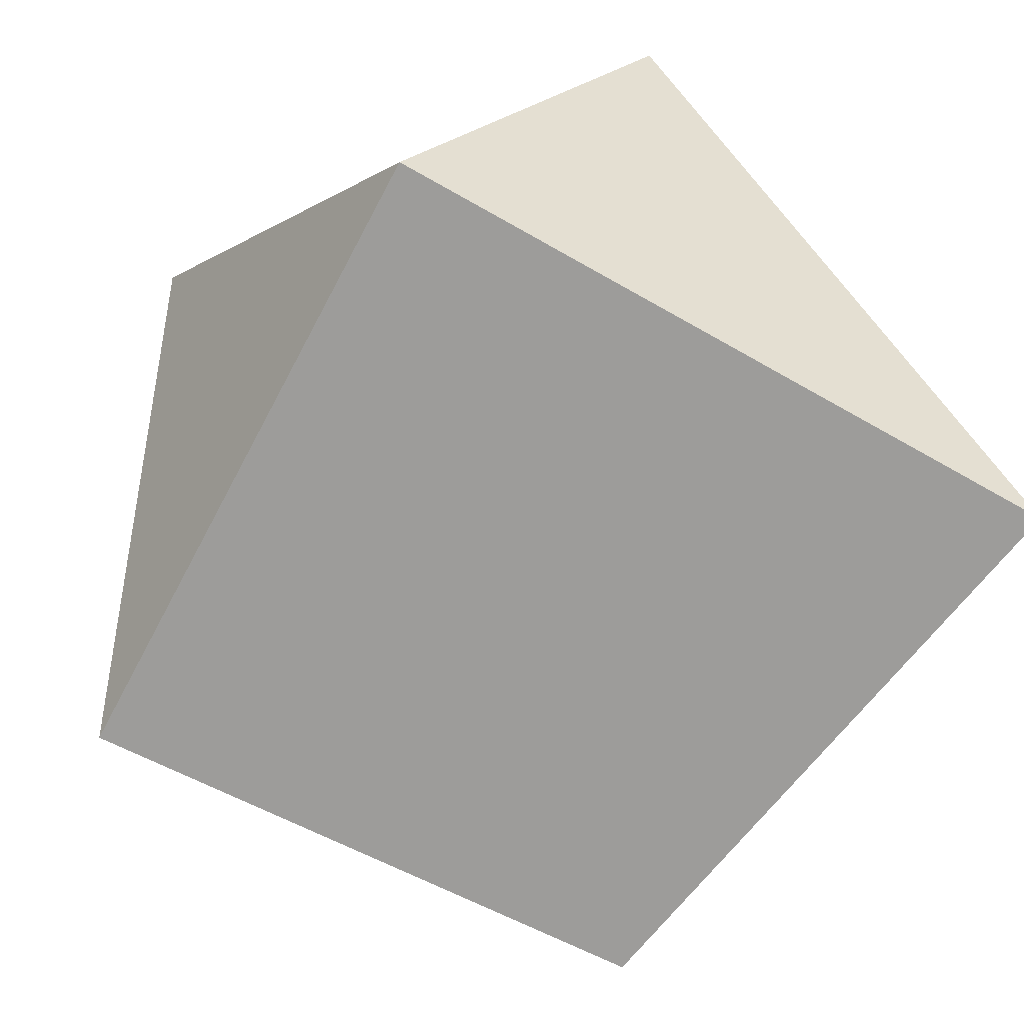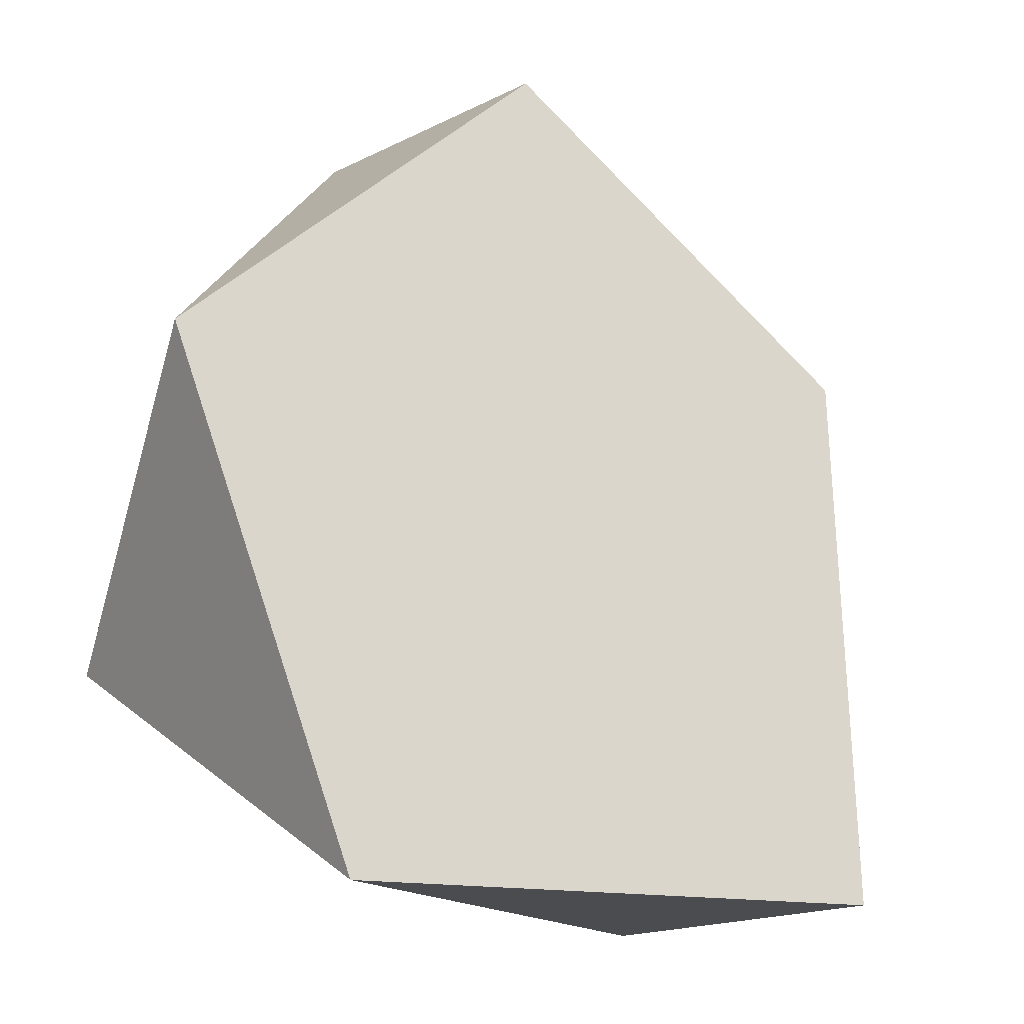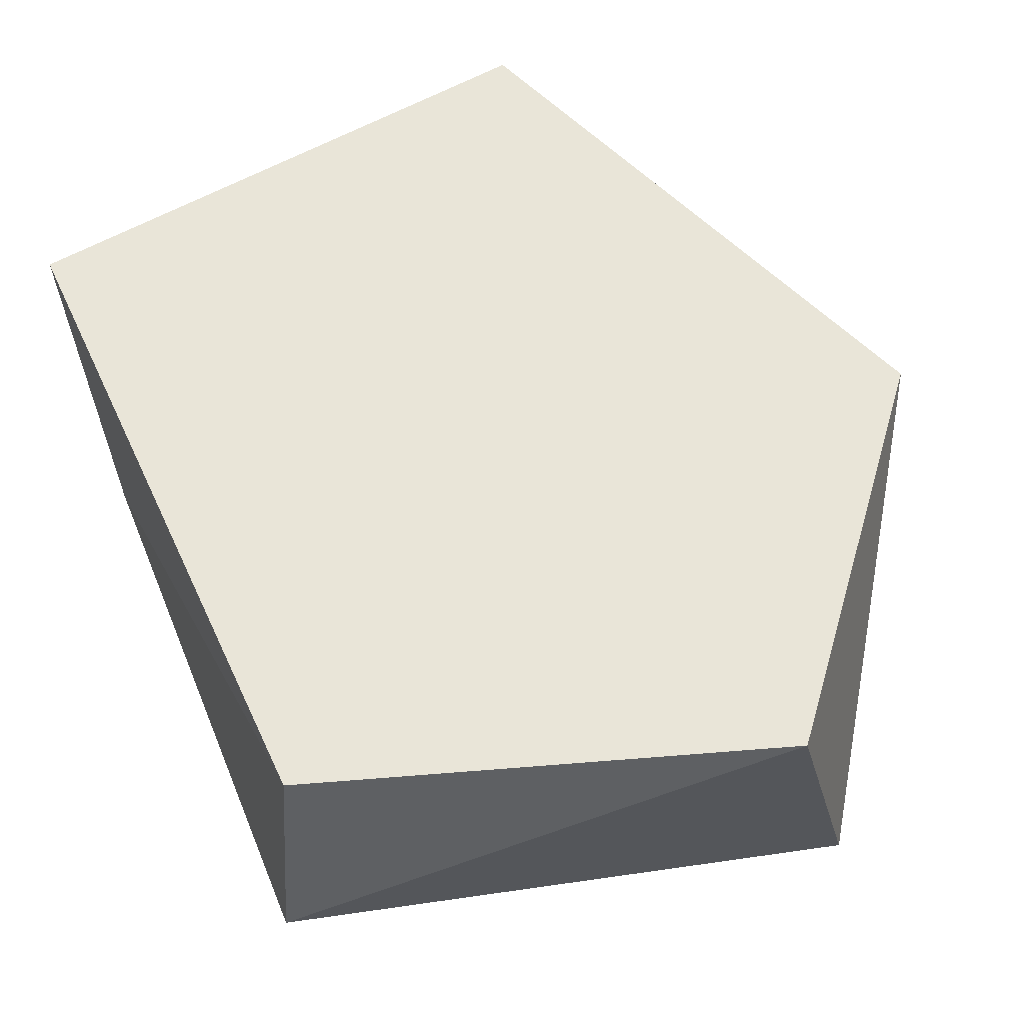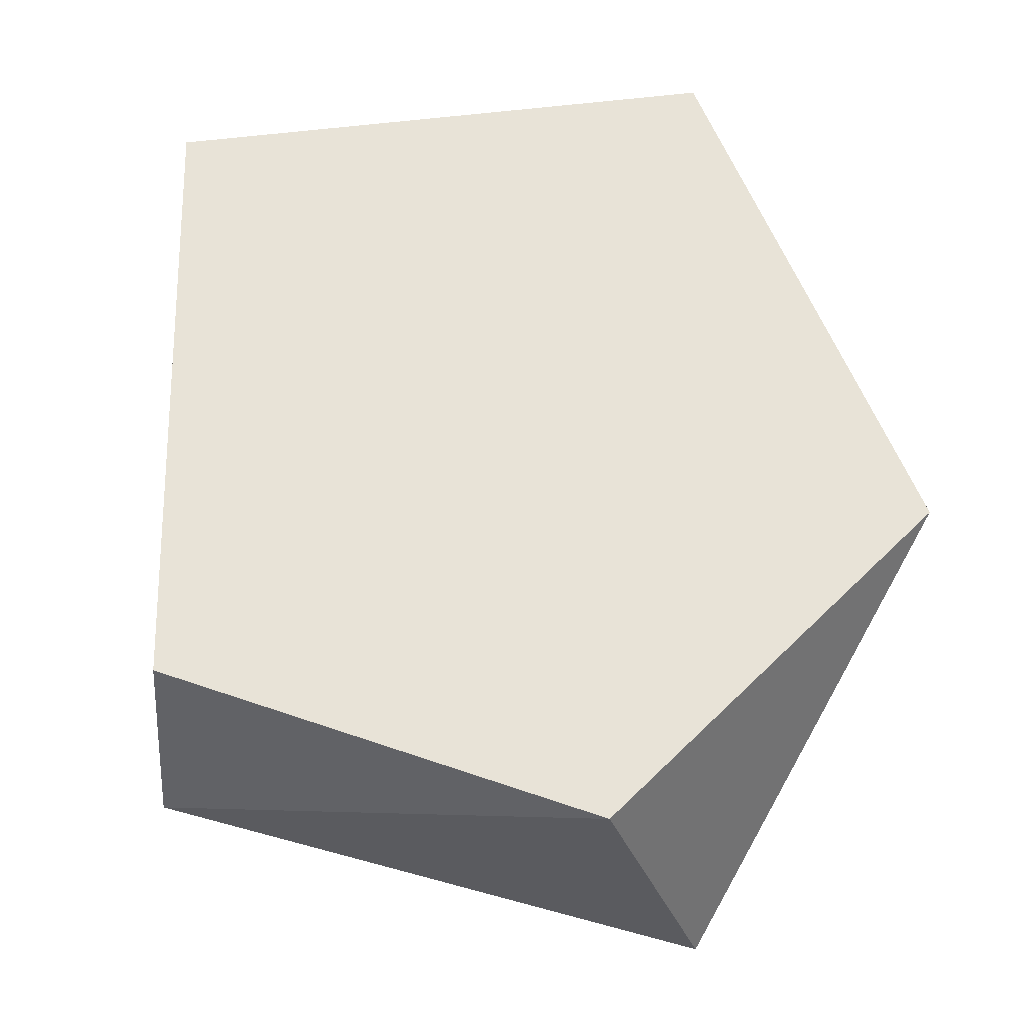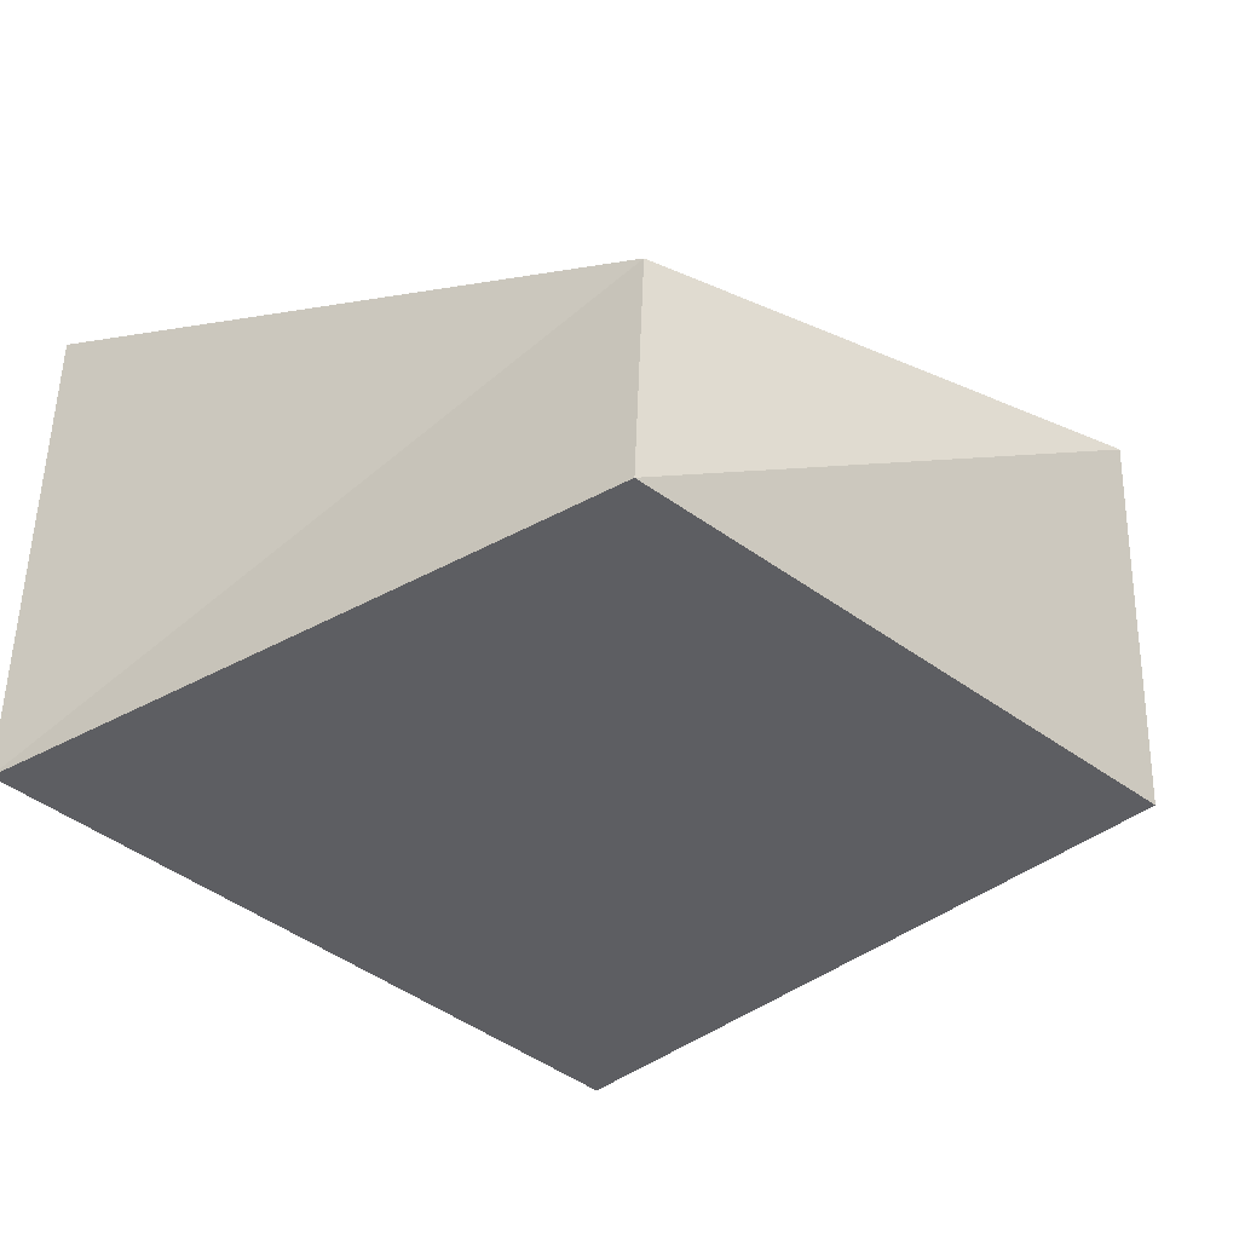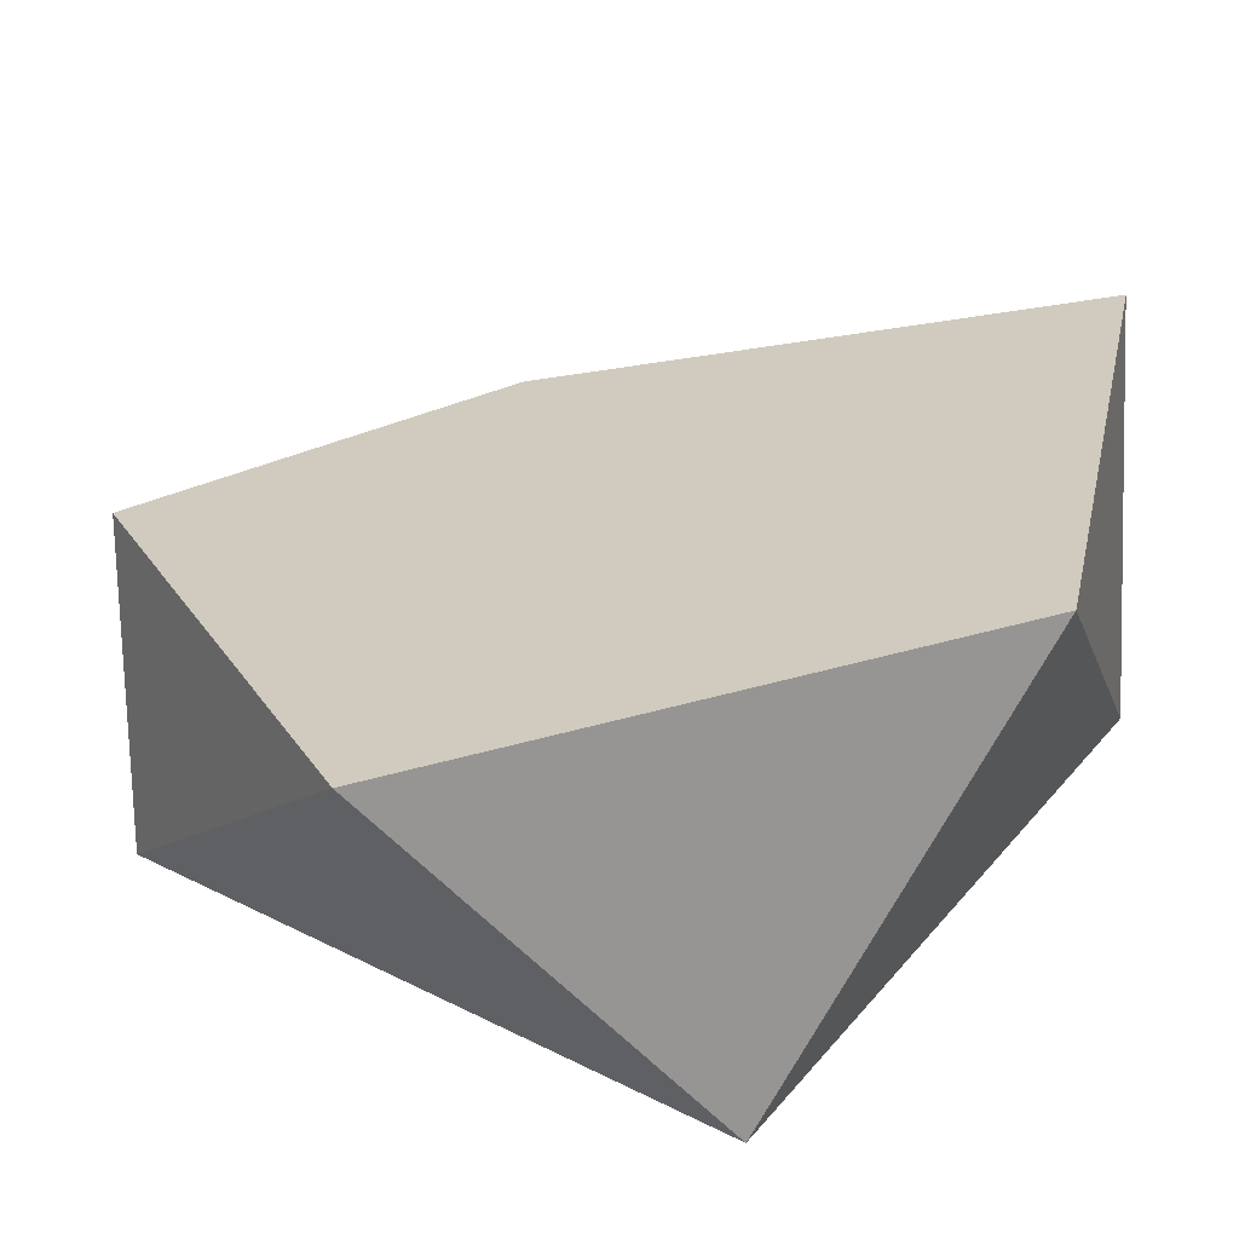
<metadata>
{"format":"obj","ext":"obj","renderer":"f3d","projection":"perspective","resolution":1024,"background":"white","views":[{"elev":-70.1,"azim":127.1,"up":"+Y"},{"elev":-9.2,"azim":154.9,"up":"+Z"},{"elev":48.9,"azim":-35.7,"up":"+Y"},{"elev":48.2,"azim":-9.1,"up":"+Y"},{"elev":-39.1,"azim":-69.5,"up":"+Y"},{"elev":33.2,"azim":99.9,"up":"+Y"}]}
</metadata>
<code>
o Rock1_Cylinder
v 4.96 -0.5916 0.3034
v 4.986 -0.1878 0.308
v 5.141 0.1365 -0.671
v 6.316 -0.5916 -0.2623
v 6.094 0.1663 -0.6299
v 5.85 -0.5916 0.7455
v 5.674 -0.08846 0.7915
v 6.327 -0.05669 0.28
v 5.224 -0.5916 -0.7344
f 5 8 4
f 2 9 1
f 7 1 6
f 7 2 1
f 3 5 9
f 8 7 6
f 2 7 8 5 3
f 1 9 4 6
f 4 8 6
f 9 5 4
f 2 3 9

</code>
